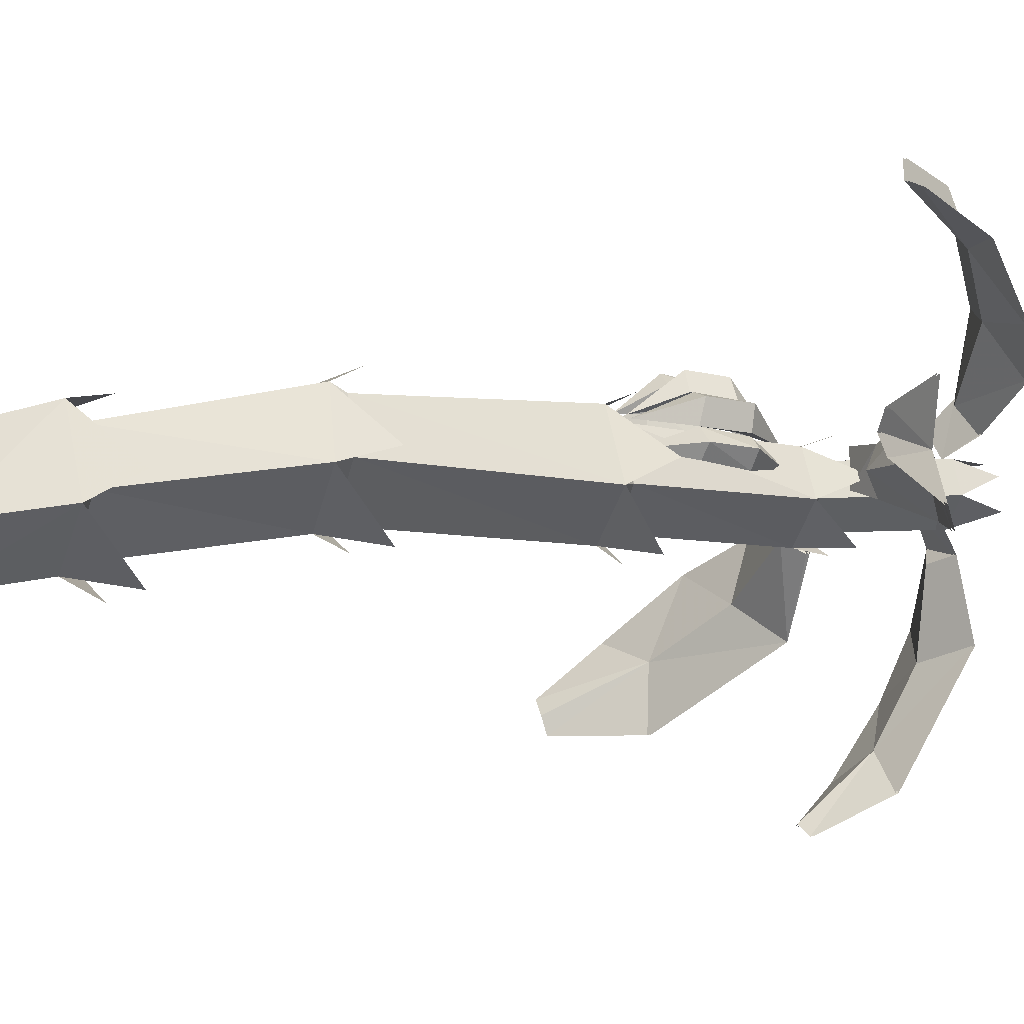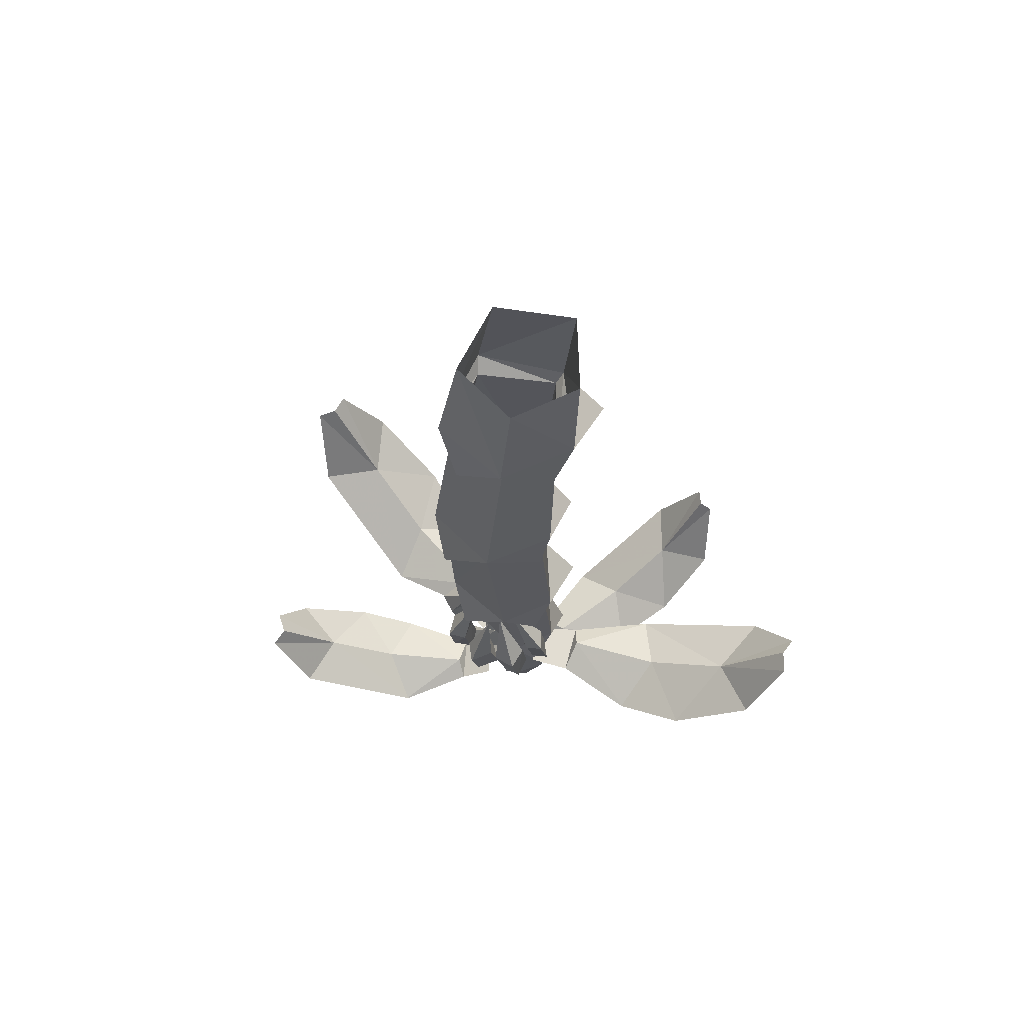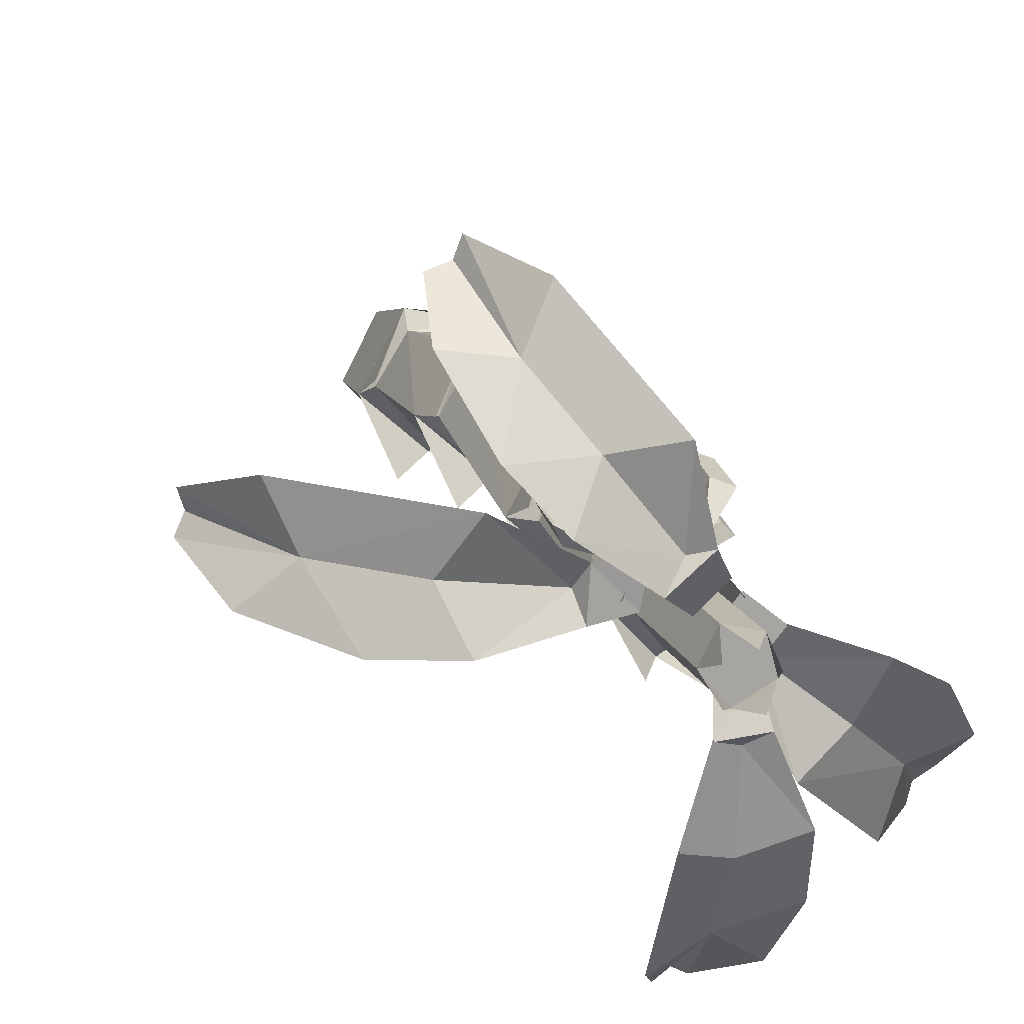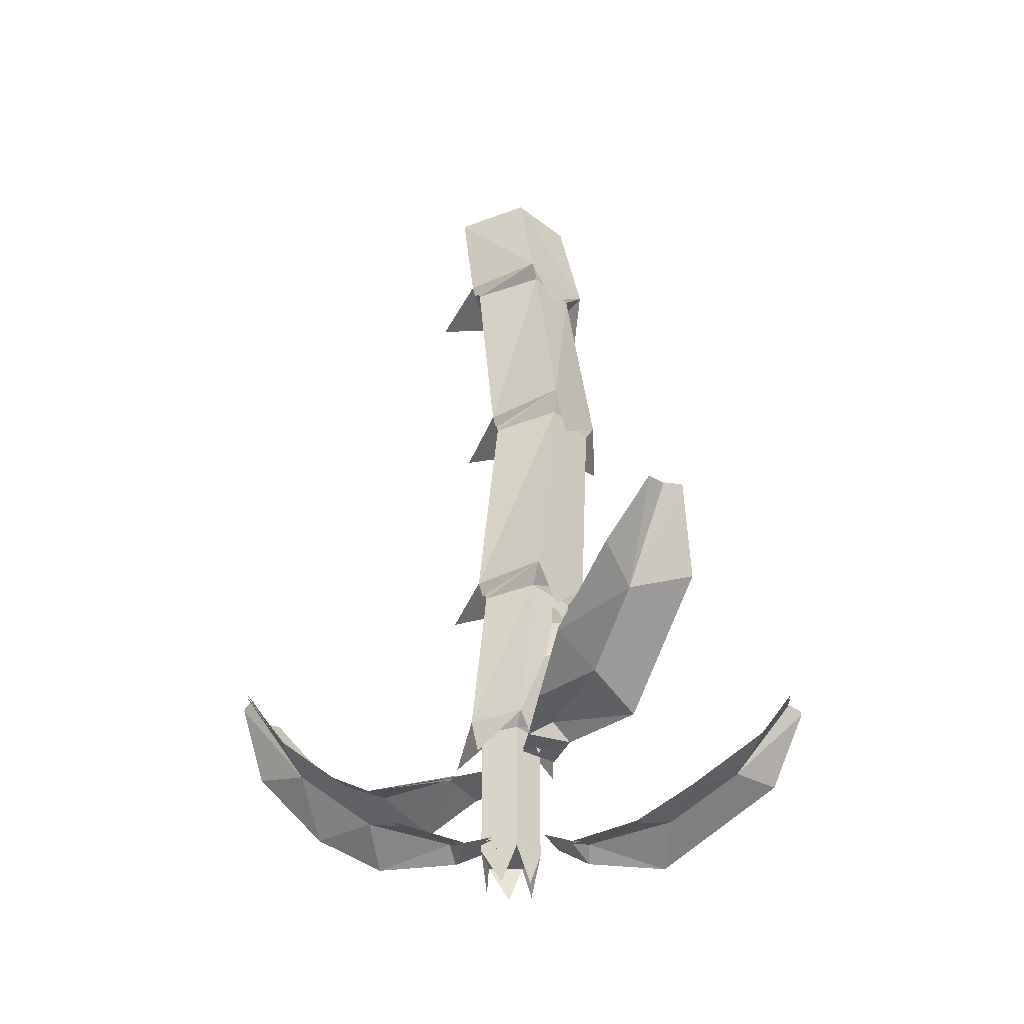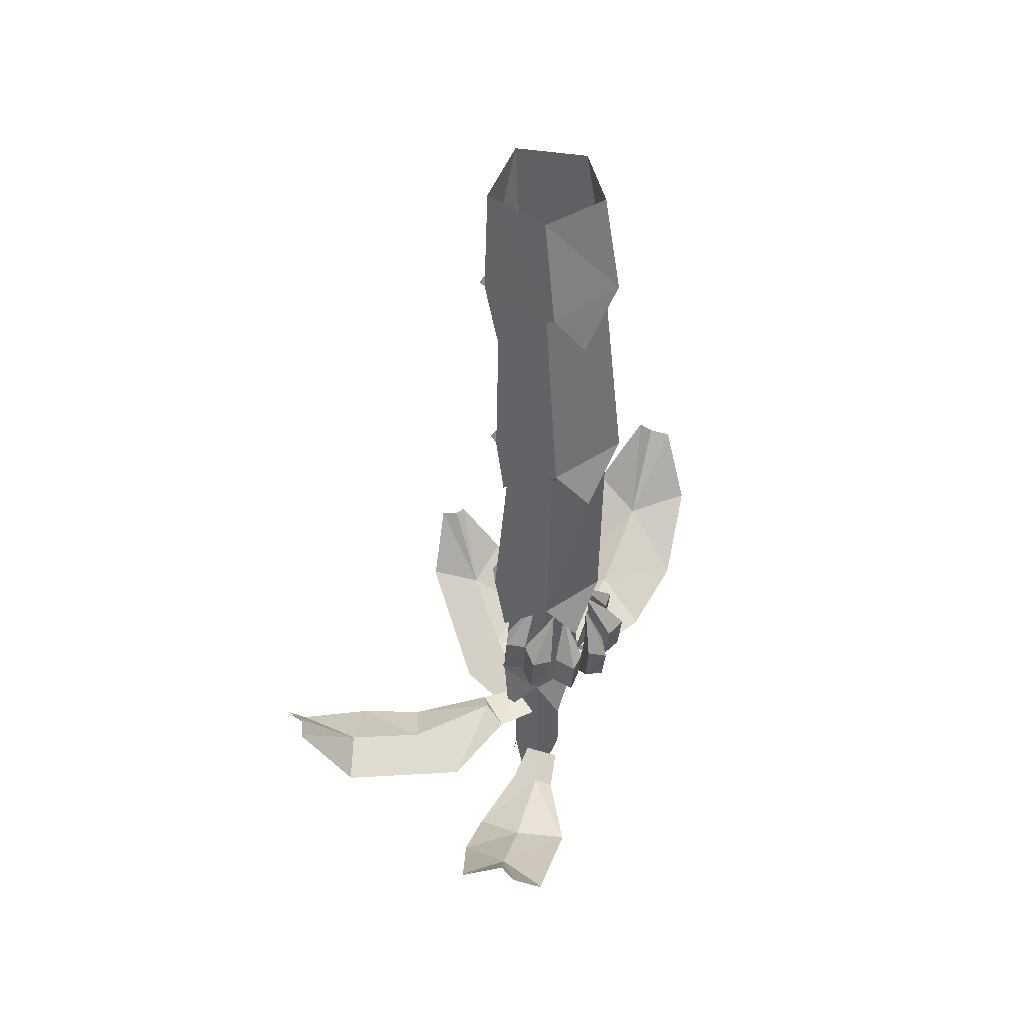
<metadata>
{"format":"obj","ext":"obj","renderer":"f3d","projection":"perspective","resolution":1024,"background":"white","views":[{"elev":2.6,"azim":-114.8,"up":"+Z"},{"elev":68.2,"azim":55.1,"up":"+Y"},{"elev":15.7,"azim":-16.4,"up":"+Z"},{"elev":-37.4,"azim":-107.4,"up":"+Y"},{"elev":46.9,"azim":-23.2,"up":"+Y"}]}
</metadata>
<code>
v 0.02344 -1.859 0.08594
v -0.007812 -1.75 0.1797
v -0.0625 -1.75 0.1797
v -0.0625 -1.742 0.1172
v 0 -1.742 0.1172
v 0 -1.625 0.1406
v -0.007812 -1.633 0.2031
v -0.0625 -1.633 0.1953
v -0.0625 -1.617 0.1328
v 0.02344 -1.5 0.1484
v 0.125 -1.859 0.08594
v 0.1719 -1.75 0.1562
v 0.1562 -1.75 0.2188
v 0.1094 -1.75 0.2031
v 0.125 -1.742 0.1406
v 0.125 -1.625 0.1562
v 0.1719 -1.633 0.1797
v 0.1562 -1.641 0.2422
v 0.1094 -1.633 0.2188
v 0.125 -1.508 0.1562
v -0.007812 -1.852 0.03906
v -0.0625 -1.742 0.1094
v -0.1094 -1.734 0.08594
v -0.08594 -1.727 0.03906
v -0.03906 -1.727 0.0625
v -0.03906 -1.609 0.08594
v -0.1094 -1.617 0.1016
v -0.08594 -1.609 0.0625
v -0.007812 -1.492 0.08594
v 0.1406 -1.859 0.0625
v 0.2266 -1.727 0.08594
v 0.25 -1.742 0.1328
v 0.1953 -1.742 0.1562
v 0.1719 -1.734 0.1016
v 0.1719 -1.617 0.1172
v 0.2266 -1.609 0.1016
v 0.25 -1.617 0.1562
v 0.1953 -1.625 0.1797
v 0.1406 -1.492 0.125
v 0.1484 -1.844 0.03906
v 0.2109 -1.711 0.007812
v 0.2578 -1.719 0.03125
v 0.2266 -1.727 0.0625
v 0.1797 -1.719 0.04688
v 0.1797 -1.609 0.0625
v 0.2109 -1.594 0.02344
v 0.2578 -1.602 0.05469
v 0.2266 -1.609 0.08594
v 0.1484 -1.492 0.08594
v 0.05469 -1.867 0.08594
v 0.08594 -1.75 0.1953
v 0.04688 -1.75 0.2344
v 0.007812 -1.75 0.1797
v 0.05469 -1.742 0.1562
v 0.05469 -1.633 0.1719
v 0.08594 -1.633 0.2188
v 0.04688 -1.641 0.25
v 0.007812 -1.633 0.2031
v 0.05469 -1.508 0.1562
v -0.02344 -2.289 -0.02344
v 0.03906 -2.289 -0.1016
v 0.125 -2.289 -0.05469
v 0.1016 -2.289 0.03125
v 0.01562 -2.289 0.05469
v 0.01562 -1.93 0.05469
v -0.02344 -1.93 -0.02344
v -0.01562 -2.398 -0.0625
v 0.1016 -1.93 0.03125
v 0.1328 -1.898 0.0625
v 0 -1.898 0.08594
v -0.0625 -1.898 -0.02344
v 0.03906 -1.93 -0.1016
v 0.0625 -2.398 -0.07812
v 0.125 -1.93 -0.05469
v 0.09375 -2.391 -0.007812
v 0.1562 -1.898 -0.0625
v 0.1484 -1.461 -0.02344
v 0.1328 -1.469 0.1016
v 0.0625 -2.023 0.1094
v 0 -1.477 0.1406
v -0.07031 -2.031 0.02344
v -0.05469 -1.469 0.01562
v 0.03906 -1.898 -0.1328
v -0.02344 -2.023 -0.1328
v 0.03906 -1.477 -0.09375
v 0.09375 -2.023 -0.1562
v 0.03906 -1.43 -0.1172
v 0.2031 -1.414 -0.01562
v 0.1719 -1.422 0.1328
v -0.01562 -1.422 0.1797
v -0.1094 -1.422 0.01562
v -0.08594 -0.8359 0.07812
v 0.03906 -0.8438 -0.0625
v 0.1172 -1.531 -0.1641
v 0.1562 -0.8359 0.1797
v -0.01562 -0.8516 0.2031
v 0.1875 -0.8438 0.02344
v 0.2266 -0.7891 0.01562
v 0.1875 -0.7891 0.1953
v -0.01562 -0.8125 0.2266
v -0.1016 -1.555 0.07031
v 0.2031 -1.547 0.03906
v 0.1641 -0.3047 0.125
v -0.01562 -0.3047 0.1484
v 0.1875 -0.3125 -0.02344
v 0.2266 -0.2656 -0.04688
v 0.1875 -0.2656 0.1484
v -0.01562 -0.2734 0.1953
v -0.09375 -0.3047 0.02344
v -0.125 -0.7812 0.07031
v -0.1172 -0.9297 0.1016
v 0.03906 -0.3047 -0.125
v 0.03906 -0.7969 -0.07812
v -0.07031 -0.9297 -0.1016
v 0.1328 -0.9141 -0.125
v 0.2266 -0.9219 0.04688
v -0.01562 -0.007812 0.1328
v 0.1641 -0.007812 0.1016
v 0.1953 -0.007812 -0.07812
v 0.03906 -0.2734 -0.1484
v 0.03906 -0.007812 -0.1797
v -0.125 -0.2734 0
v -0.1016 -0.007812 -0.03125
v -0.07031 -0.4141 -0.1719
v -0.05469 -1.539 -0.1328
v -0.1172 -0.4062 0.0625
v 0.07031 -0.3984 0.2031
v 0.07031 -0.9219 0.2578
v 0.07031 -1.539 0.2031
v 0.2266 -0.3984 0.01562
v 0.1641 -2.023 0.007812
v 0.1328 -0.3984 -0.2109
v -0.01562 -2.391 0.01562
v 0.04688 -2.398 0.03906
v -0.7891 -1.625 0.1797
v -0.7734 -1.617 0.1328
v -0.6094 -1.836 0.09375
v -0.6719 -1.812 0.2422
v -0.3203 -2.023 0.2031
v -0.3984 -1.961 0.07031
v -0.1484 -1.977 0.03906
v -0.125 -2.016 0.09375
v -0.1328 -2.016 -0.02344
v -0.03125 -2.008 -0.007812
v -0.01562 -2.016 0.08594
v -0.7969 -1.625 0.08594
v -0.7266 -1.797 -0.007812
v -0.5234 -1.945 -0.07031
v -0.3438 -2.031 -0.0625
v 0.25 -2.016 -0.05469
v 0.1641 -2.016 -0.1562
v 0.2109 -1.977 -0.125
v 0.4531 -2.031 -0.1328
v 0.4062 -1.961 -0.2812
v 0.6094 -1.945 -0.2266
v 0.5703 -1.836 -0.4219
v 0.7344 -1.797 -0.3906
v 0.7344 -1.625 -0.5156
v 0.6875 -1.617 -0.5469
v 0.6719 -1.625 -0.5938
v 0.5312 -1.812 -0.5859
v 0.2734 -2.023 -0.3594
v -0.3359 -1.945 0.6797
v -0.3516 -1.938 0.6328
v -0.2891 -2.133 0.5
v -0.2266 -2.117 0.6328
v -0.03906 -2.305 0.3828
v -0.1797 -2.242 0.3516
v -0.03906 -2.266 0.1719
v 0.007812 -2.297 0.1875
v -0.08594 -2.297 0.1094
v -0.01562 -2.242 0.05469
v 0.05469 -2.242 0.1172
v 0.007812 -2.289 0.1875
v -0.08594 -2.289 0.1094
v -0.03906 -2.258 0.1719
v -0.03906 -2.297 0.3828
v -0.1797 -2.234 0.3516
v -0.2891 -2.125 0.5
v -0.2266 -2.109 0.6328
v -0.3359 -1.938 0.6797
v -0.3516 -1.93 0.6328
v -0.4062 -1.938 0.6172
v -0.4297 -2.086 0.5156
v -0.3516 -2.227 0.3438
v -0.25 -2.297 0.2266
v -0.4062 -1.945 0.6172
v -0.4297 -2.094 0.5156
v -0.3516 -2.234 0.3438
v -0.25 -2.305 0.2266
v 0.1172 -2.297 -0.1484
v 0.007812 -2.297 -0.1562
v 0.07031 -2.266 -0.1797
v 0.1953 -2.305 -0.3359
v 0.07031 -2.242 -0.3984
v 0.2109 -2.234 -0.5
v 0.07031 -2.133 -0.5859
v 0.1875 -2.094 -0.6719
v 0.09375 -1.945 -0.75
v 0.0625 -1.938 -0.7344
v 0.02344 -1.945 -0.7578
v -0.04688 -2.117 -0.6641
v -0.05469 -2.305 -0.3516
v 0.1016 -2.25 -0.05469
v 0.02344 -2.25 -0.05469
v 0.1641 -2.016 0.01562
v 0.09375 -2.016 -0.07031
v -0.1484 -1.969 0.03906
v -0.3984 -1.953 0.07031
v -0.125 -2.008 0.09375
v -0.1328 -2.008 -0.02344
v -0.3438 -2.023 -0.0625
v -0.5234 -1.938 -0.07031
v -0.6094 -1.828 0.09375
v -0.6719 -1.805 0.2422
v -0.7891 -1.617 0.1797
v -0.7734 -1.609 0.1328
v -0.7969 -1.617 0.08594
v -0.7266 -1.789 -0.007812
v 0.07031 -2.234 -0.3984
v 0.07031 -2.125 -0.5859
v -0.05469 -2.297 -0.3516
v 0.07031 -2.258 -0.1797
v 0.1953 -2.297 -0.3359
v 0.2109 -2.227 -0.5
v 0.1875 -2.086 -0.6719
v 0.09375 -1.938 -0.75
v 0.0625 -1.93 -0.7344
v 0.02344 -1.938 -0.7578
v -0.04688 -2.109 -0.6641
v -0.03125 -2 -0.007812
v -0.01562 -2.008 0.08594
v 0.6875 -1.609 -0.5469
v 0.5703 -1.828 -0.4219
v 0.7344 -1.617 -0.5156
v 0.7344 -1.789 -0.3906
v 0.6094 -1.938 -0.2266
v 0.4062 -1.953 -0.2812
v 0.4531 -2.023 -0.1328
v 0.2109 -1.969 -0.125
v 0.25 -2.008 -0.05469
v 0.1641 -2.008 -0.1562
v 0.1641 -2.008 0.01562
v 0.09375 -2.008 -0.07031
v 0.5312 -1.805 -0.5859
v 0.6719 -1.617 -0.5938
v 0.02344 -2.242 -0.05469
v 0.1016 -2.242 -0.05469
v 0.007812 -2.289 -0.1562
v 0.1172 -2.289 -0.1484
f 1 2 3
f 1 3 4
f 1 4 5
f 1 5 2
f 2 5 6
f 2 6 7
f 2 7 3
f 3 7 8
f 3 8 4
f 4 8 9
f 4 9 5
f 5 9 6
f 6 9 10
f 6 10 7
f 7 10 8
f 8 10 9
f 11 12 13
f 11 13 14
f 11 14 15
f 11 15 12
f 12 15 16
f 12 16 17
f 12 17 13
f 13 17 18
f 13 18 14
f 14 18 19
f 14 19 15
f 15 19 16
f 16 19 20
f 16 20 17
f 17 20 18
f 18 20 19
f 21 22 23
f 21 23 24
f 21 24 25
f 21 25 22
f 22 25 26
f 22 26 9
f 22 9 23
f 23 9 27
f 23 27 24
f 24 27 28
f 24 28 25
f 25 28 26
f 26 28 29
f 26 29 9
f 9 29 27
f 27 29 28
f 30 31 32
f 30 32 33
f 30 33 34
f 30 34 31
f 31 34 35
f 31 35 36
f 31 36 32
f 32 36 37
f 32 37 33
f 33 37 38
f 33 38 34
f 34 38 35
f 35 38 39
f 35 39 36
f 36 39 37
f 37 39 38
f 40 41 42
f 40 42 43
f 40 43 44
f 40 44 41
f 41 44 45
f 41 45 46
f 41 46 42
f 42 46 47
f 42 47 43
f 43 47 48
f 43 48 44
f 44 48 45
f 45 48 49
f 45 49 46
f 46 49 47
f 47 49 48
f 50 51 52
f 50 52 53
f 50 53 54
f 50 54 51
f 51 54 55
f 51 55 56
f 51 56 52
f 52 56 57
f 52 57 53
f 53 57 58
f 53 58 54
f 54 58 55
f 55 58 59
f 55 59 56
f 56 59 57
f 57 59 58
f 60 61 62
f 60 62 63
f 60 63 64
f 65 68 69
f 65 69 70
f 65 70 66
f 66 70 71
f 66 71 72
f 68 74 76
f 68 76 69
f 77 85 87
f 77 87 88
f 77 88 78
f 78 88 89
f 78 89 80
f 80 89 90
f 80 90 82
f 82 90 91
f 82 91 85
f 85 91 87
f 95 97 98
f 95 98 99
f 95 99 96
f 96 99 100
f 96 100 92
f 103 105 106
f 103 106 107
f 103 107 104
f 104 107 108
f 104 108 109
f 120 106 105
f 120 105 112
f 120 112 122
f 122 112 109
f 122 109 108
f 113 98 97
f 113 97 93
f 113 93 110
f 110 93 92
f 110 92 100
f 71 83 72
f 72 83 74
f 74 83 76
f 60 64 65
f 60 65 66
f 60 66 61
f 60 61 67
f 64 63 68
f 64 68 65
f 66 72 61
f 61 72 62
f 61 62 73
f 72 74 62
f 62 74 63
f 62 63 75
f 74 68 63
f 69 76 77
f 69 77 78
f 69 78 70
f 69 70 79
f 78 80 70
f 70 80 71
f 70 71 81
f 80 82 71
f 71 82 83
f 71 83 84
f 82 85 83
f 83 85 76
f 83 76 86
f 85 77 76
f 87 91 92
f 87 92 93
f 87 93 88
f 87 88 94
f 95 96 90
f 95 90 89
f 95 89 97
f 96 92 91
f 96 91 90
f 90 91 101
f 93 97 88
f 88 97 89
f 88 89 102
f 103 104 100
f 103 100 99
f 103 99 105
f 104 109 110
f 104 110 100
f 100 110 111
f 109 112 113
f 109 113 110
f 110 113 114
f 112 105 98
f 112 98 113
f 113 98 115
f 99 98 105
f 98 99 116
f 117 108 107
f 117 107 118
f 118 107 106
f 118 106 119
f 119 106 120
f 119 120 121
f 121 120 122
f 121 122 123
f 123 122 108
f 123 108 117
f 122 120 124
f 91 87 125
f 108 122 126
f 107 108 127
f 99 100 128
f 89 90 129
f 106 107 130
f 76 69 131
f 120 106 132
f 64 60 133
f 63 64 134
f 135 136 137
f 135 137 138
f 138 137 139
f 139 137 140
f 139 140 141
f 139 141 142
f 142 141 143
f 142 143 144
f 142 144 145
f 146 137 136
f 137 146 147
f 137 147 148
f 137 148 140
f 140 148 149
f 140 149 141
f 141 149 143
f 150 151 152
f 150 152 153
f 153 152 154
f 153 154 155
f 155 154 156
f 155 156 157
f 157 156 158
f 158 156 159
f 159 156 160
f 160 156 161
f 161 156 162
f 162 156 154
f 162 154 152
f 162 152 151
f 163 164 165
f 163 165 166
f 166 165 167
f 167 165 168
f 167 168 169
f 167 169 170
f 170 169 171
f 170 171 172
f 170 172 173
f 187 165 164
f 165 187 188
f 165 188 189
f 165 189 168
f 168 189 190
f 168 190 169
f 169 190 171
f 191 192 193
f 191 193 194
f 194 193 195
f 194 195 196
f 196 195 197
f 196 197 198
f 198 197 199
f 199 197 200
f 200 197 201
f 201 197 202
f 202 197 203
f 203 197 195
f 203 195 193
f 203 193 192
f 192 191 204
f 192 204 205
f 151 150 206
f 151 206 207
f 173 172 174
f 174 172 175
f 174 175 176
f 174 176 177
f 177 176 178
f 177 178 179
f 177 179 180
f 180 179 181
f 181 179 182
f 182 179 183
f 183 179 184
f 184 179 185
f 185 179 178
f 185 178 186
f 186 178 176
f 186 176 175
f 208 209 139
f 208 139 210
f 208 210 211
f 208 211 212
f 208 212 209
f 209 212 213
f 209 213 214
f 209 214 139
f 139 214 215
f 215 214 216
f 216 214 217
f 217 214 218
f 218 214 219
f 219 214 213
f 220 221 222
f 220 222 223
f 220 223 224
f 220 224 225
f 220 225 221
f 221 225 226
f 221 226 227
f 221 227 228
f 221 228 229
f 221 229 230
f 221 230 222
f 231 211 210
f 231 210 232
f 233 234 235
f 235 234 236
f 236 234 237
f 237 234 238
f 237 238 239
f 239 238 240
f 239 240 241
f 241 240 242
f 241 242 243
f 243 242 244
f 238 234 162
f 238 162 240
f 240 162 242
f 162 234 245
f 245 234 246
f 246 234 233
f 247 248 249
f 249 248 250
f 249 250 223
f 249 223 222
f 224 223 250

</code>
